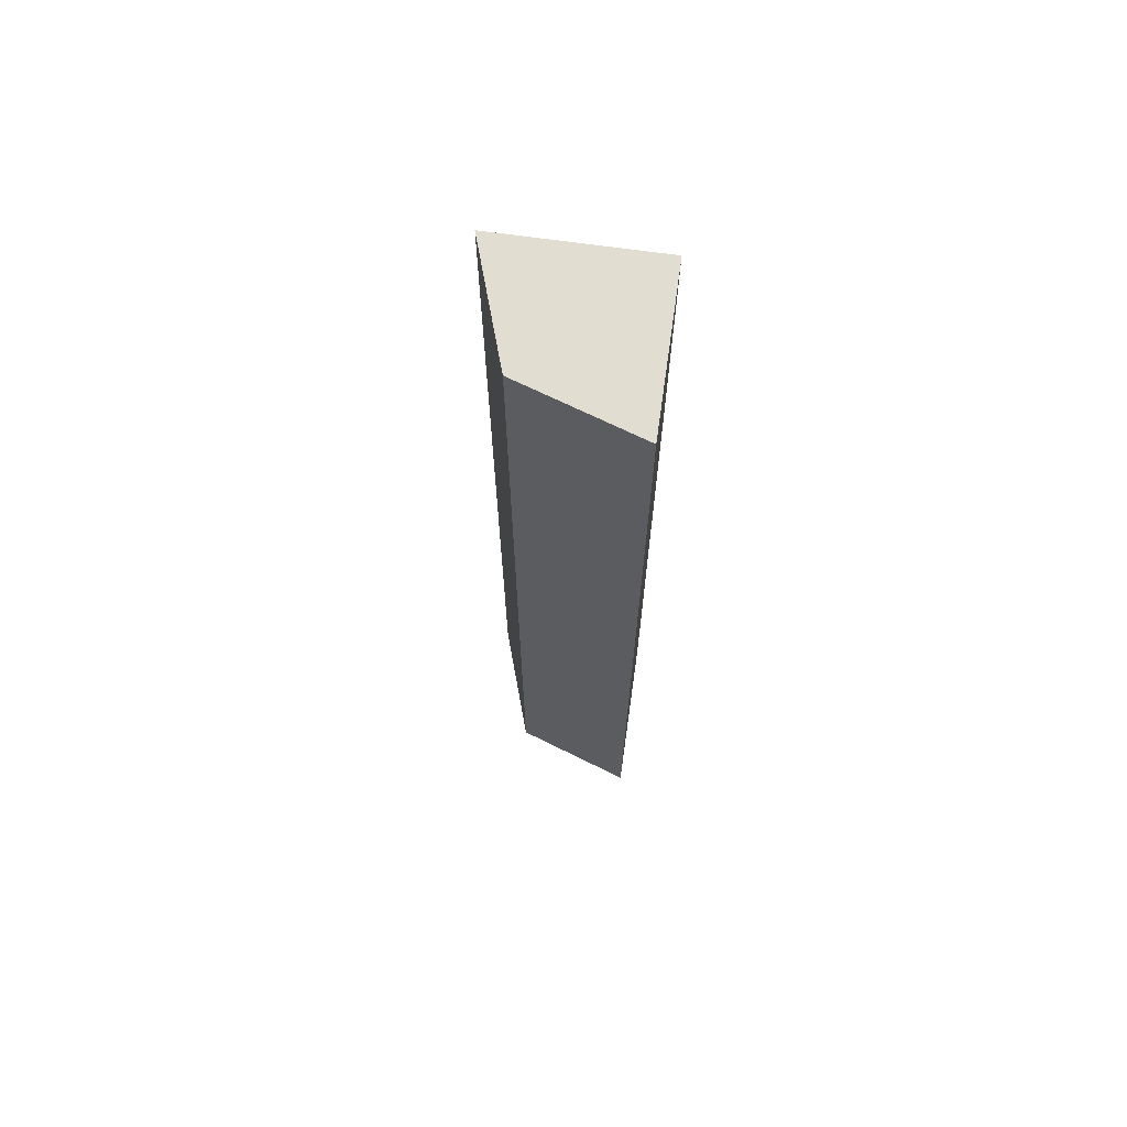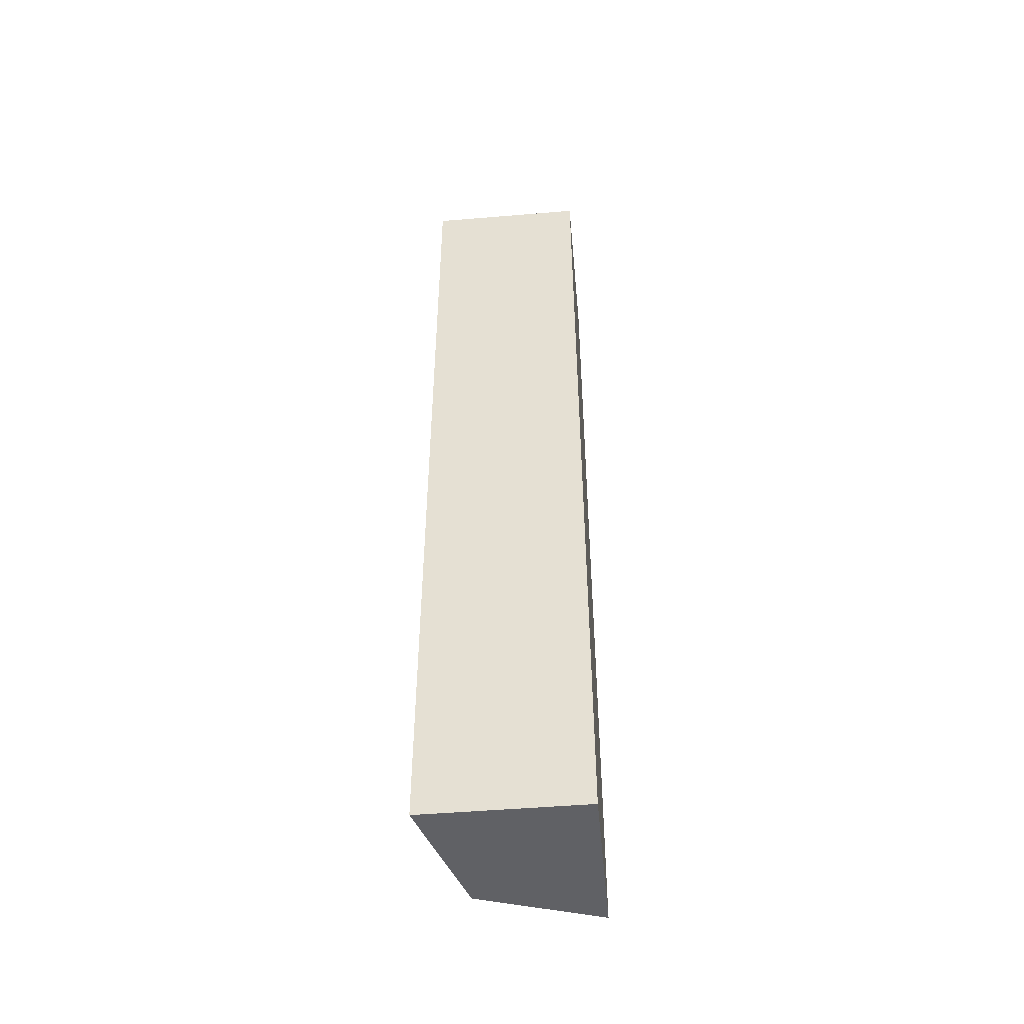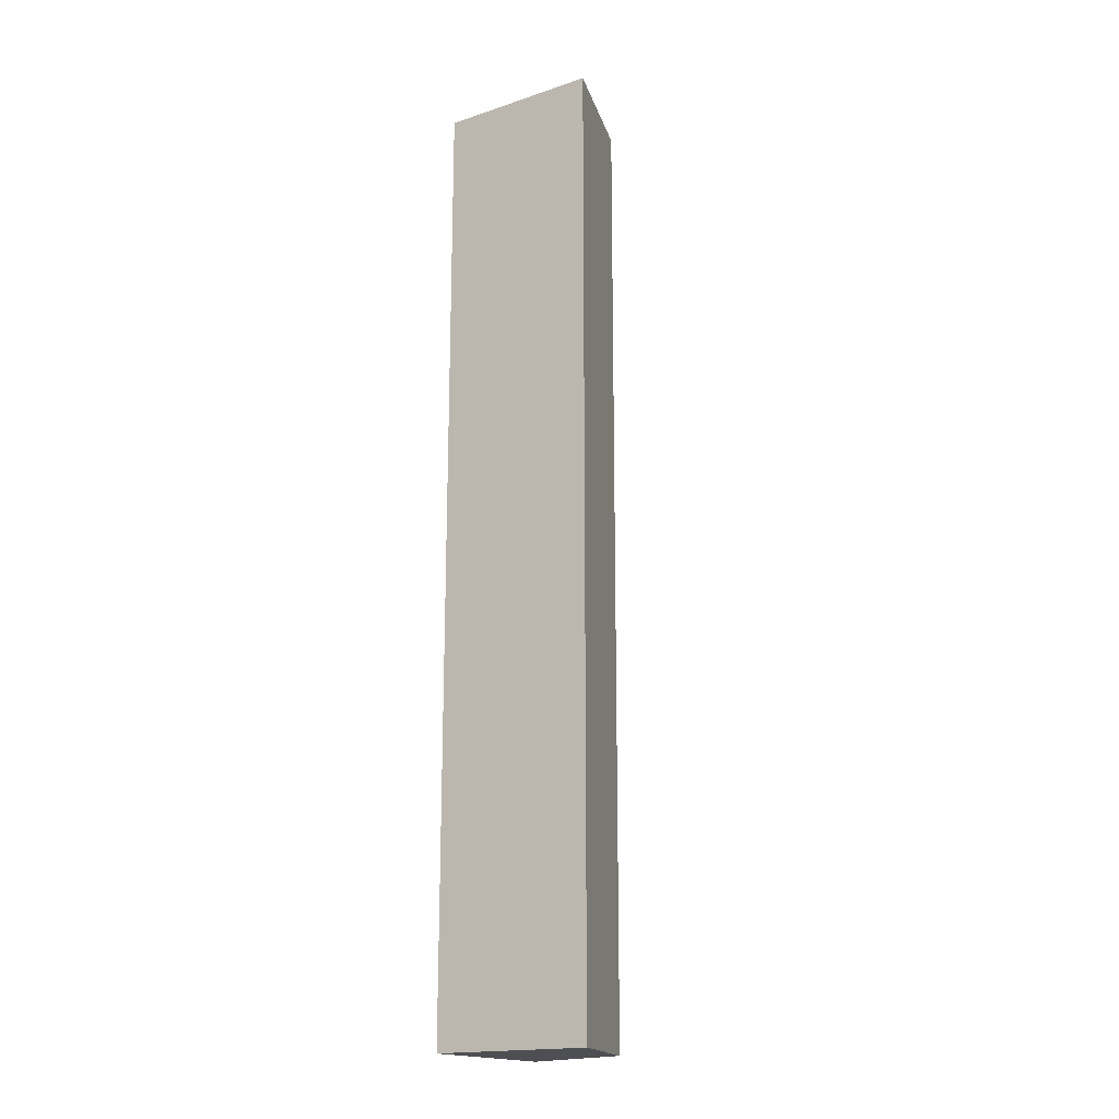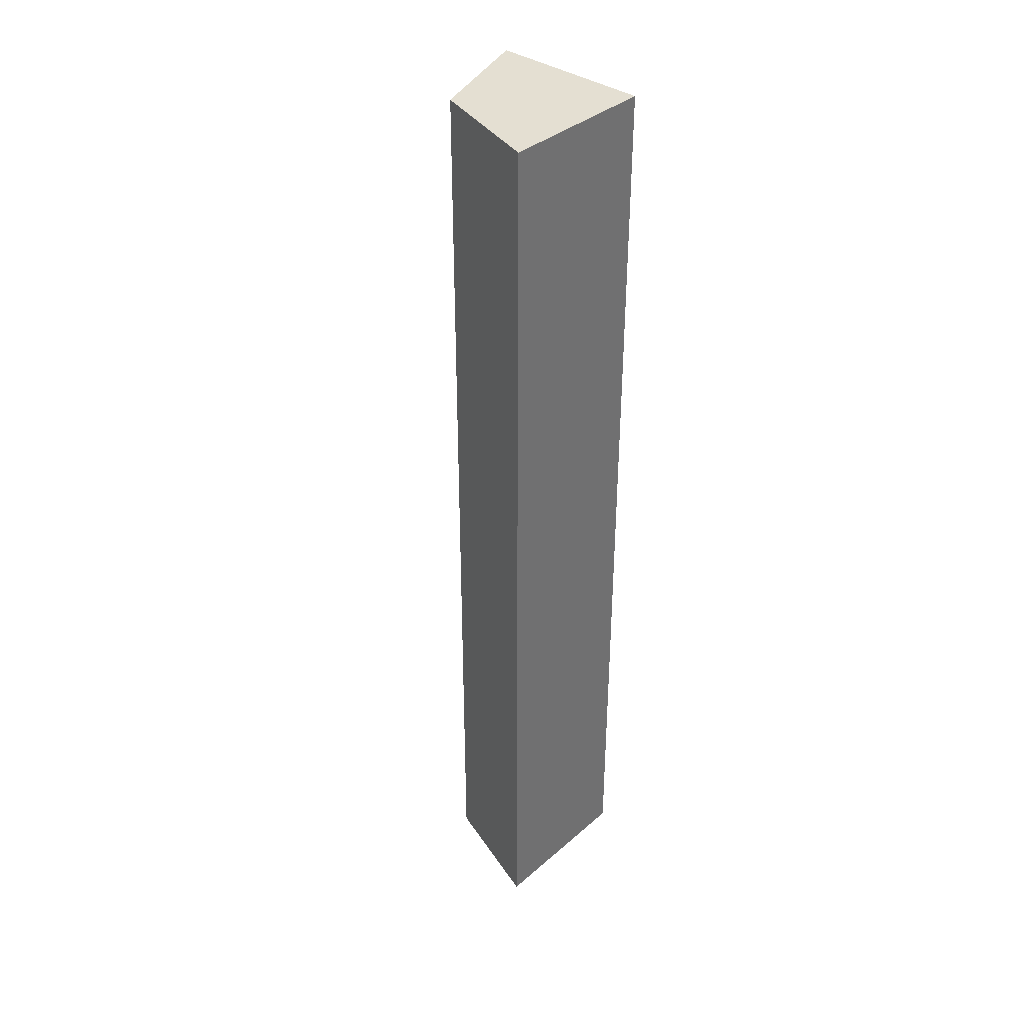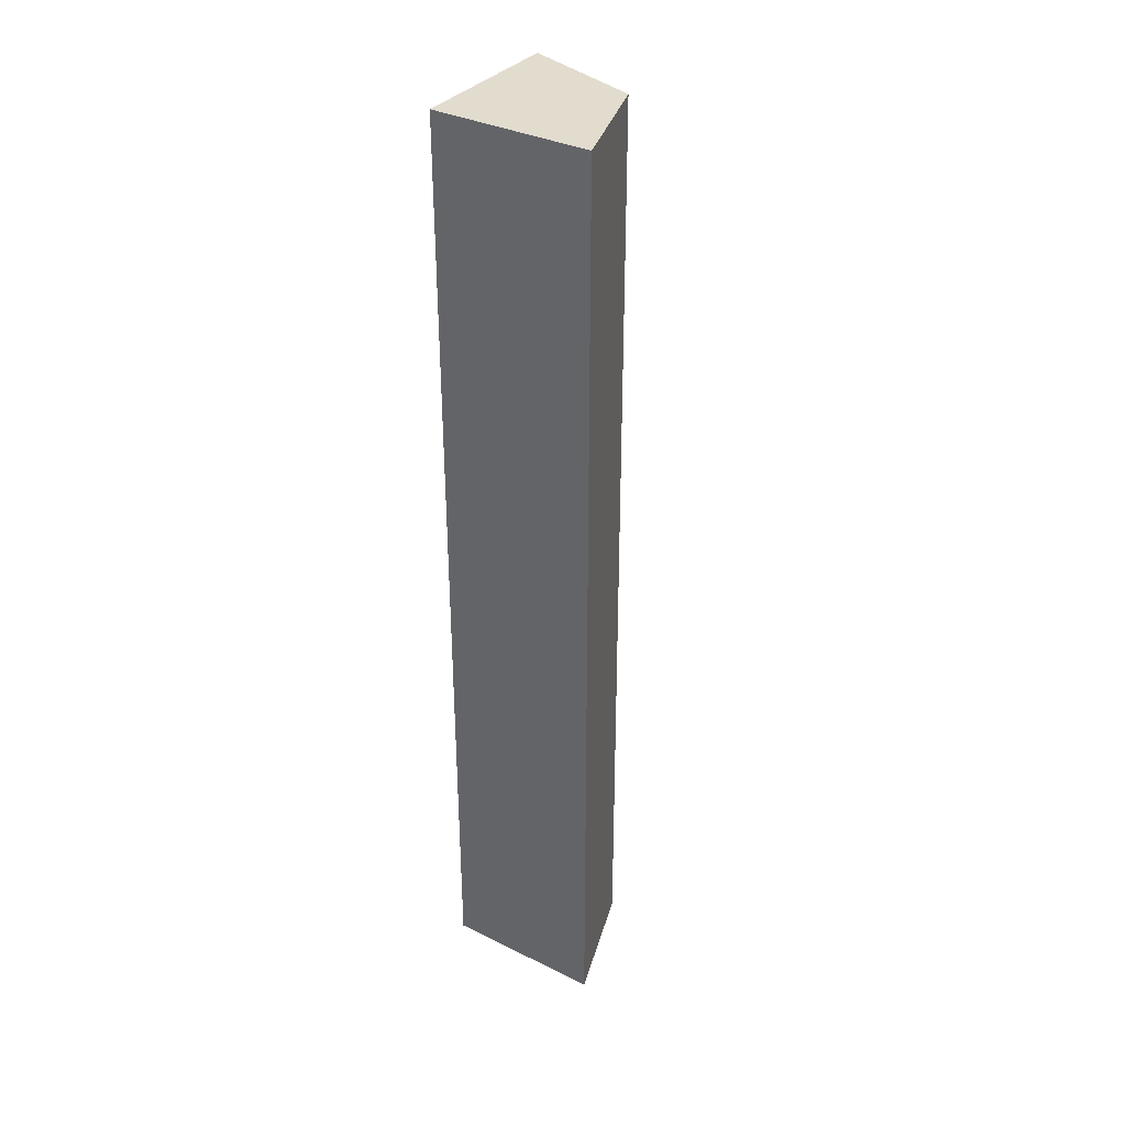
<metadata>
{"format":"obj","ext":"obj","renderer":"f3d","projection":"perspective","resolution":1024,"background":"white","views":[{"elev":68.8,"azim":8.0,"up":"+Y"},{"elev":-49.0,"azim":95.3,"up":"+Y"},{"elev":-17.8,"azim":-147.0,"up":"+Y"},{"elev":37.1,"azim":42.2,"up":"+Y"},{"elev":34.7,"azim":-146.6,"up":"+Y"}]}
</metadata>
<code>
o cliff_corner_stone
v 2.989 0 -2.989
v 2.652 8 -4
v 2.652 0 -4
v 2.989 8 -2.989
v 4 8 -4
v 4 8 -2.652
v 4 0 -4
v 4 0 -2.652
f 1 2 3
f 2 1 4
f 5 4 6
f 4 5 2
f 1 7 8
f 7 1 3
f 6 1 8
f 1 6 4
f 2 7 3
f 7 2 5
f 6 7 5
f 7 6 8

</code>
